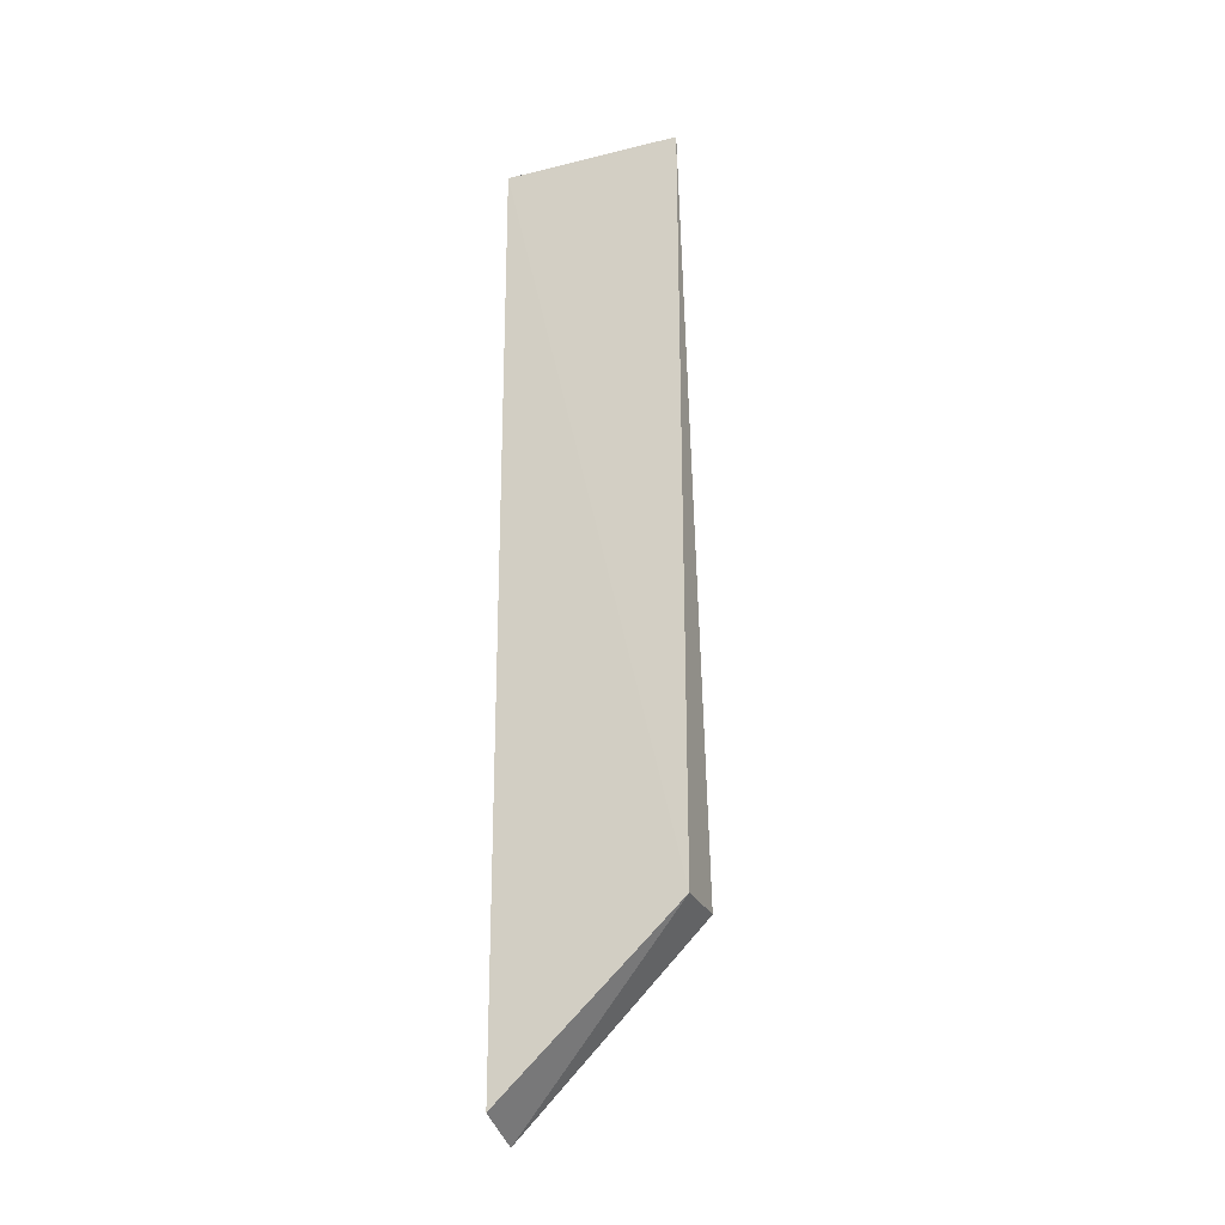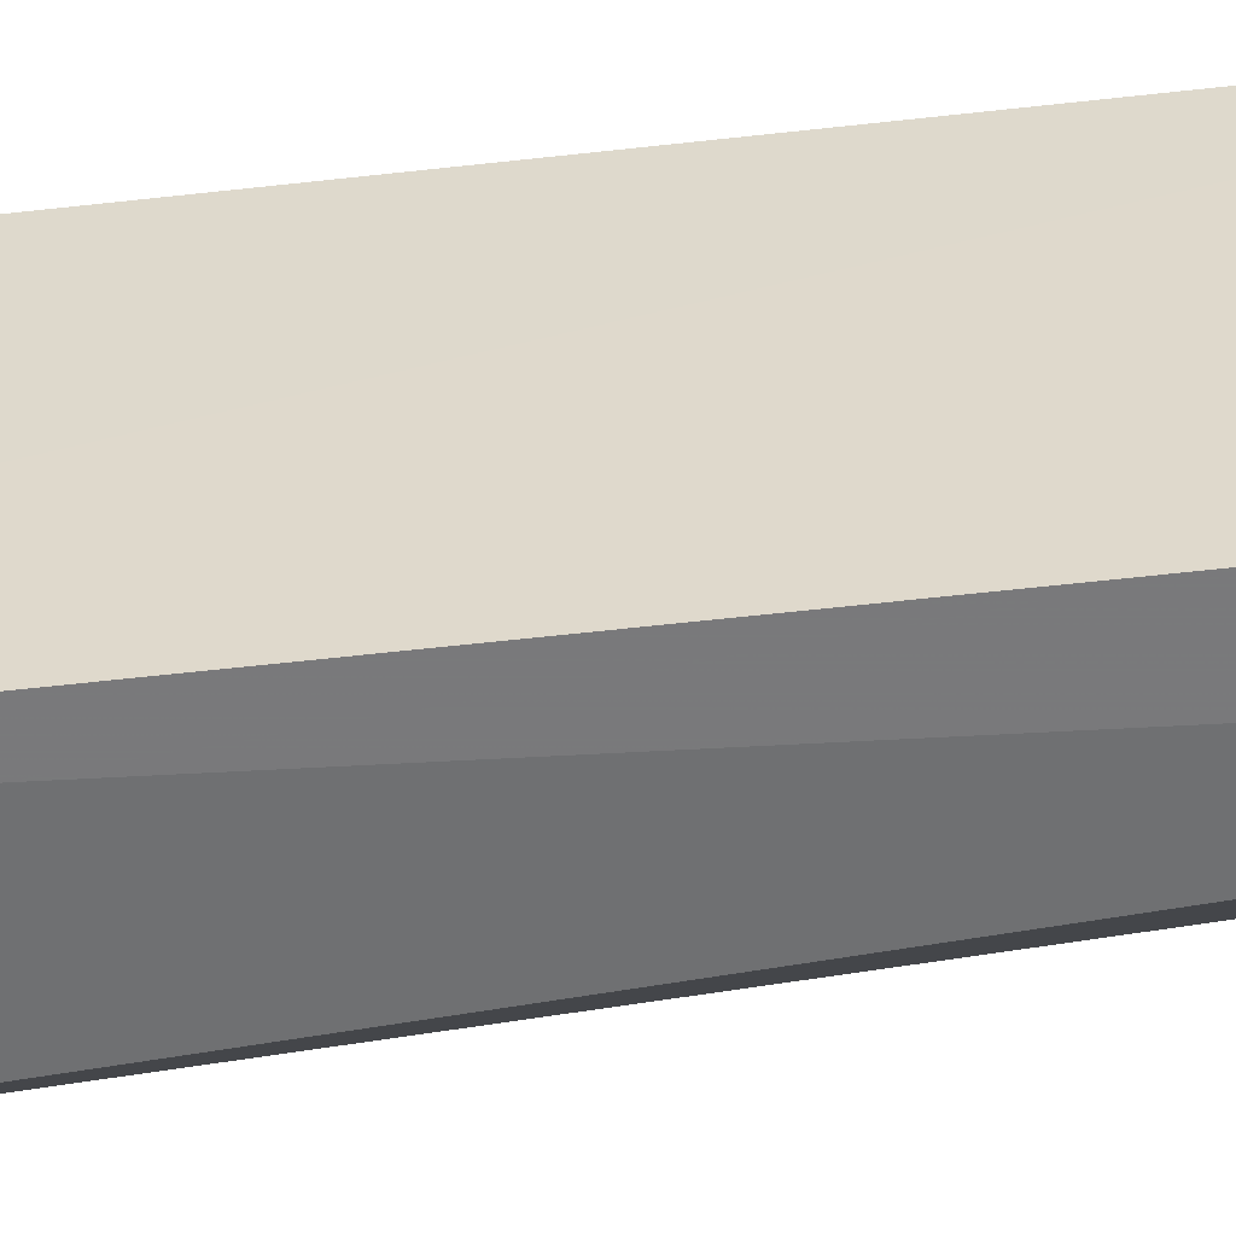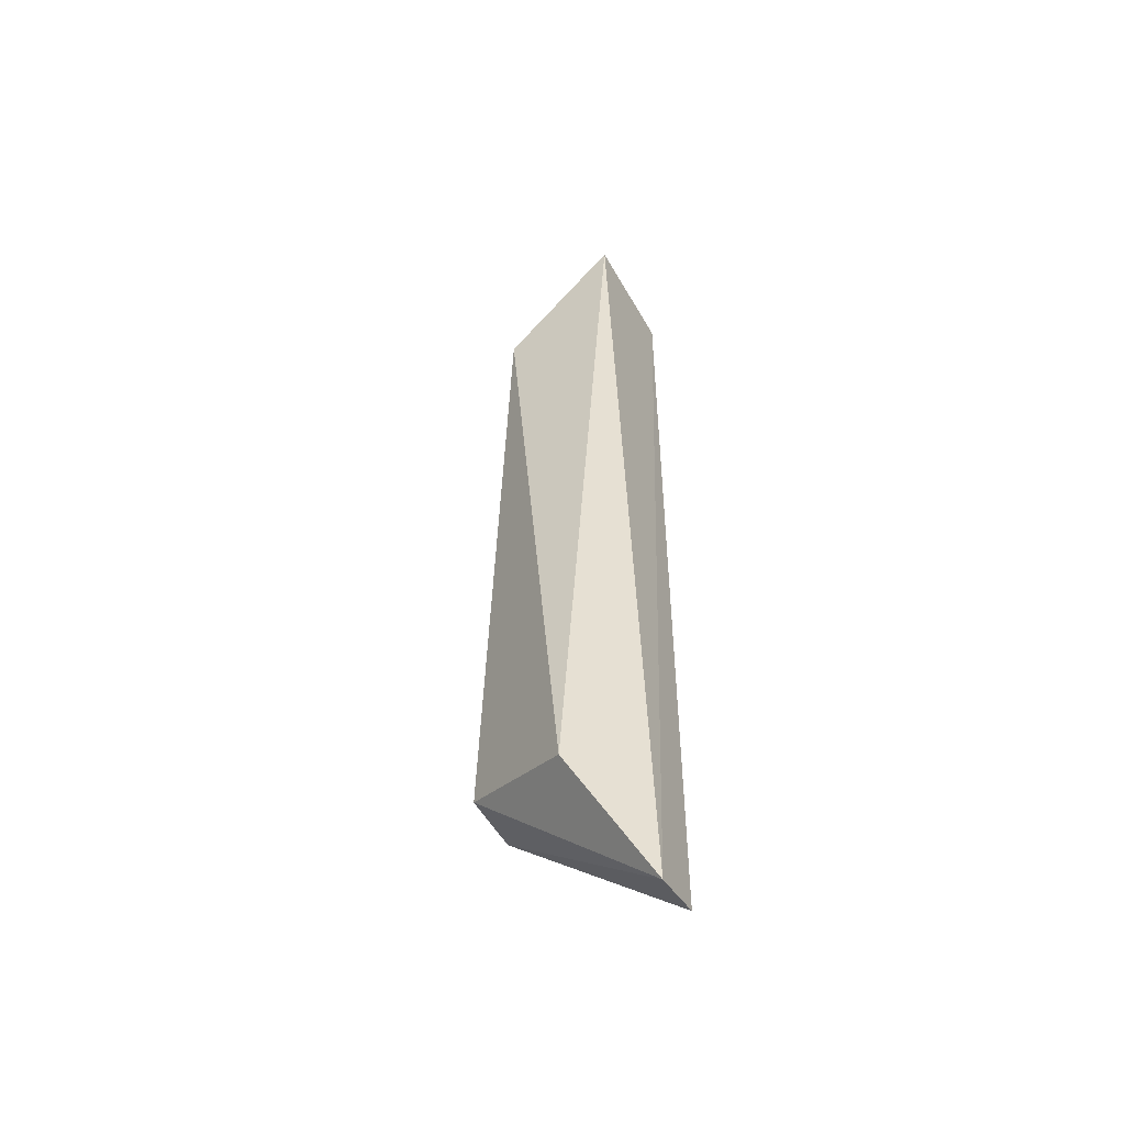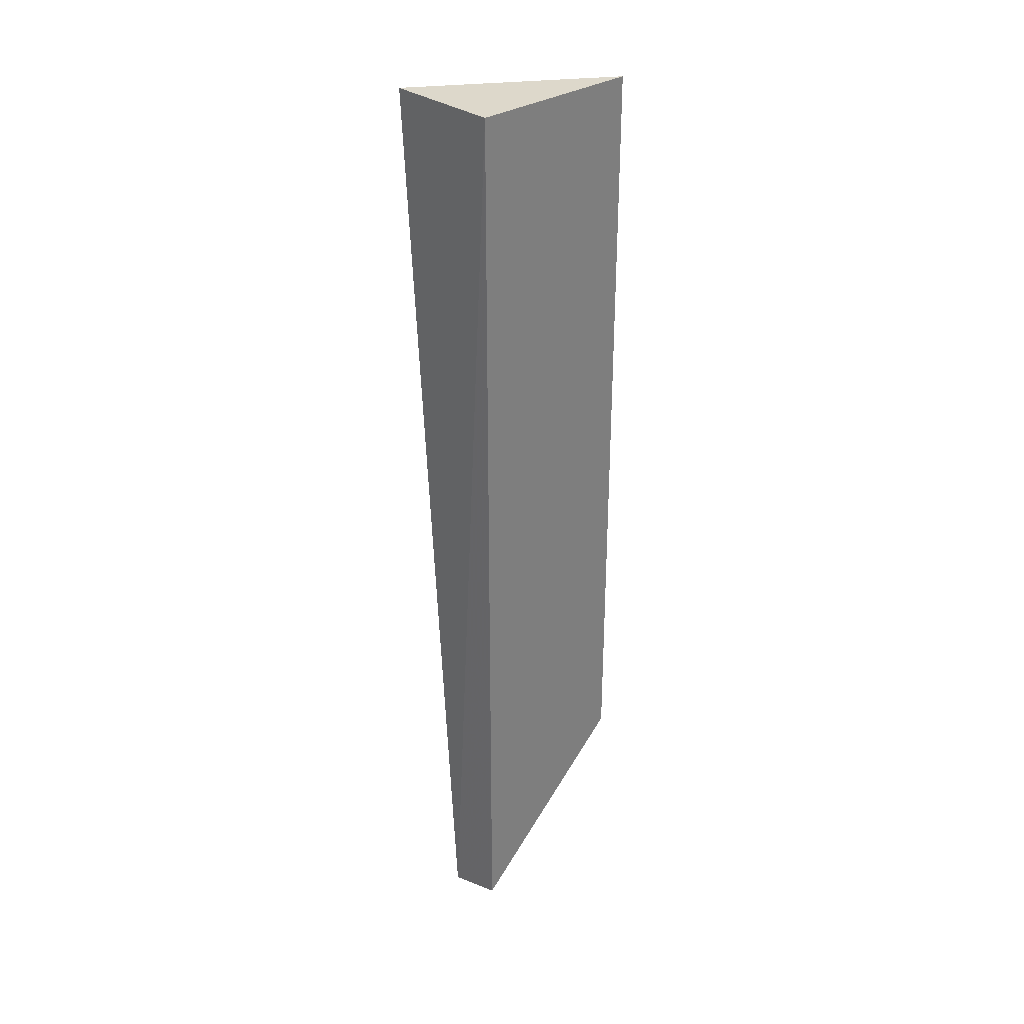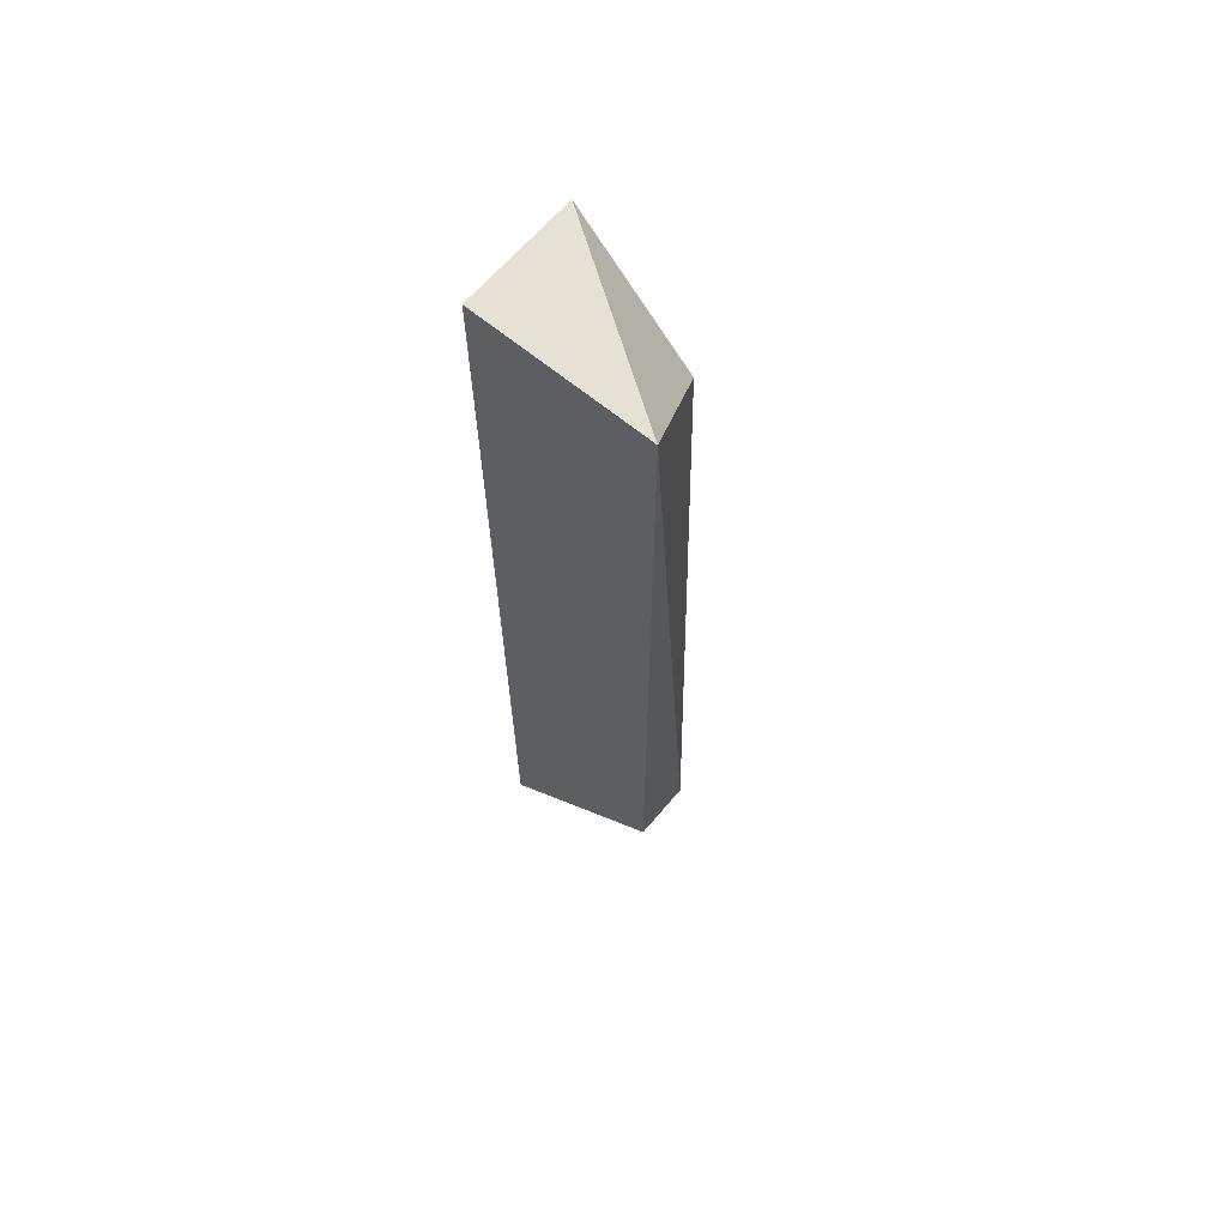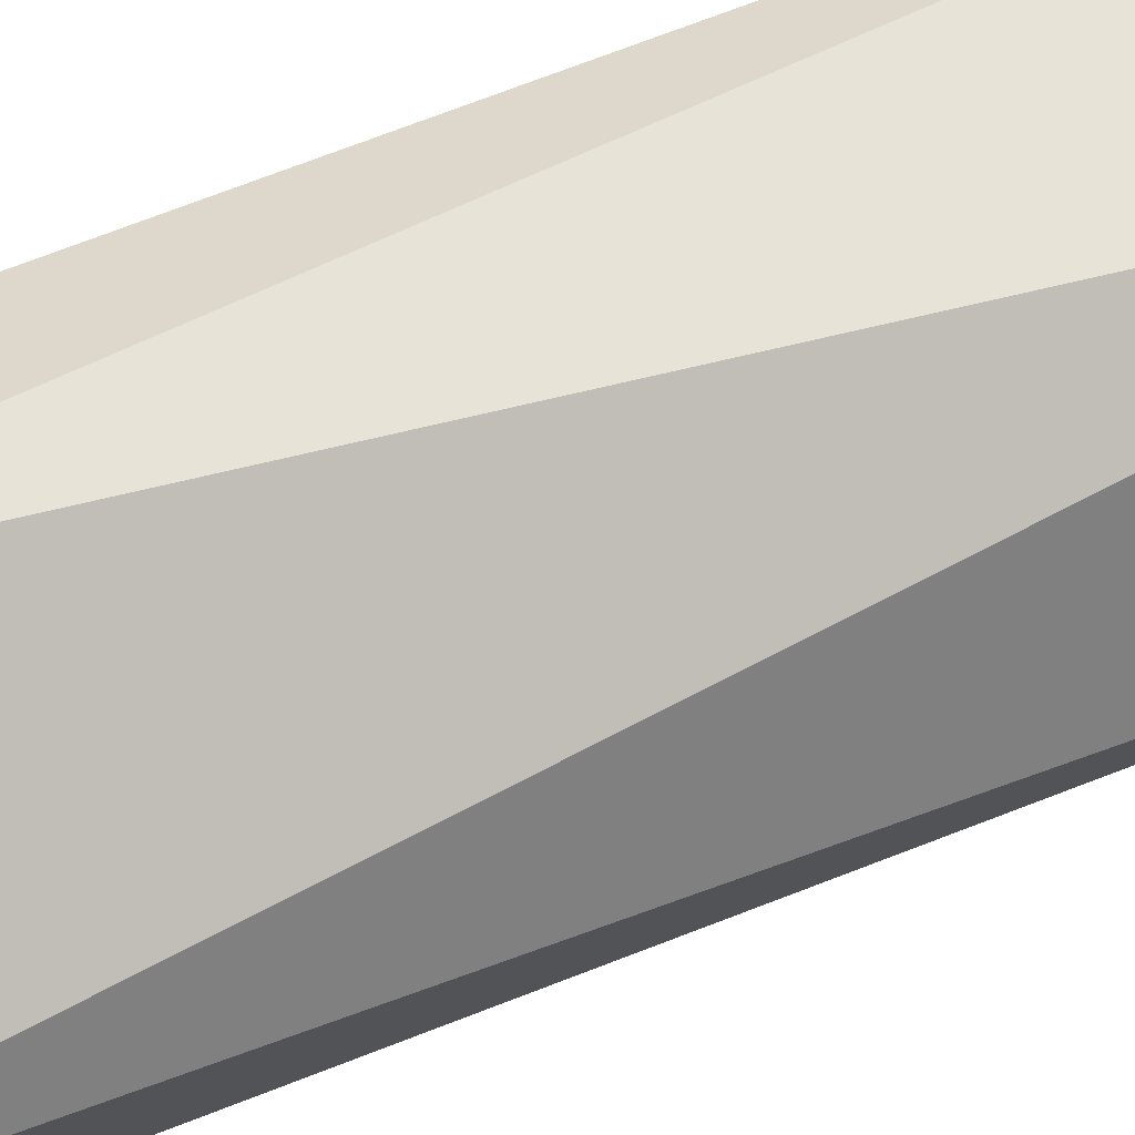
<metadata>
{"format":"obj","ext":"obj","renderer":"f3d","projection":"perspective","resolution":1024,"background":"white","views":[{"elev":-26.8,"azim":110.9,"up":"+Z"},{"elev":-54.9,"azim":97.0,"up":"+Y"},{"elev":-53.8,"azim":-60.8,"up":"+Z"},{"elev":31.3,"azim":46.7,"up":"+Z"},{"elev":64.2,"azim":130.0,"up":"+Z"},{"elev":31.2,"azim":-127.5,"up":"+Y"}]}
</metadata>
<code>
v -0.6985 0.4447 -0.2856
v -0.6667 0.3812 -0.7301
v -0.6361 0.3828 -0.7216
v -0.6667 0.4764 -0.6348
v -0.635 0.3812 -0.2221
v -0.635 0.4764 -0.2221
v -0.6985 0.3812 -0.2221
v -0.6985 0.4129 -0.6665
v -0.635 0.4764 -0.6348
f 4 6 9
f 2 3 5
f 4 1 6
f 6 1 7
f 2 5 7
f 5 6 7
f 4 2 8
f 1 4 8
f 7 1 8
f 2 7 8
f 3 2 9
f 2 4 9
f 5 3 9
f 6 5 9

</code>
